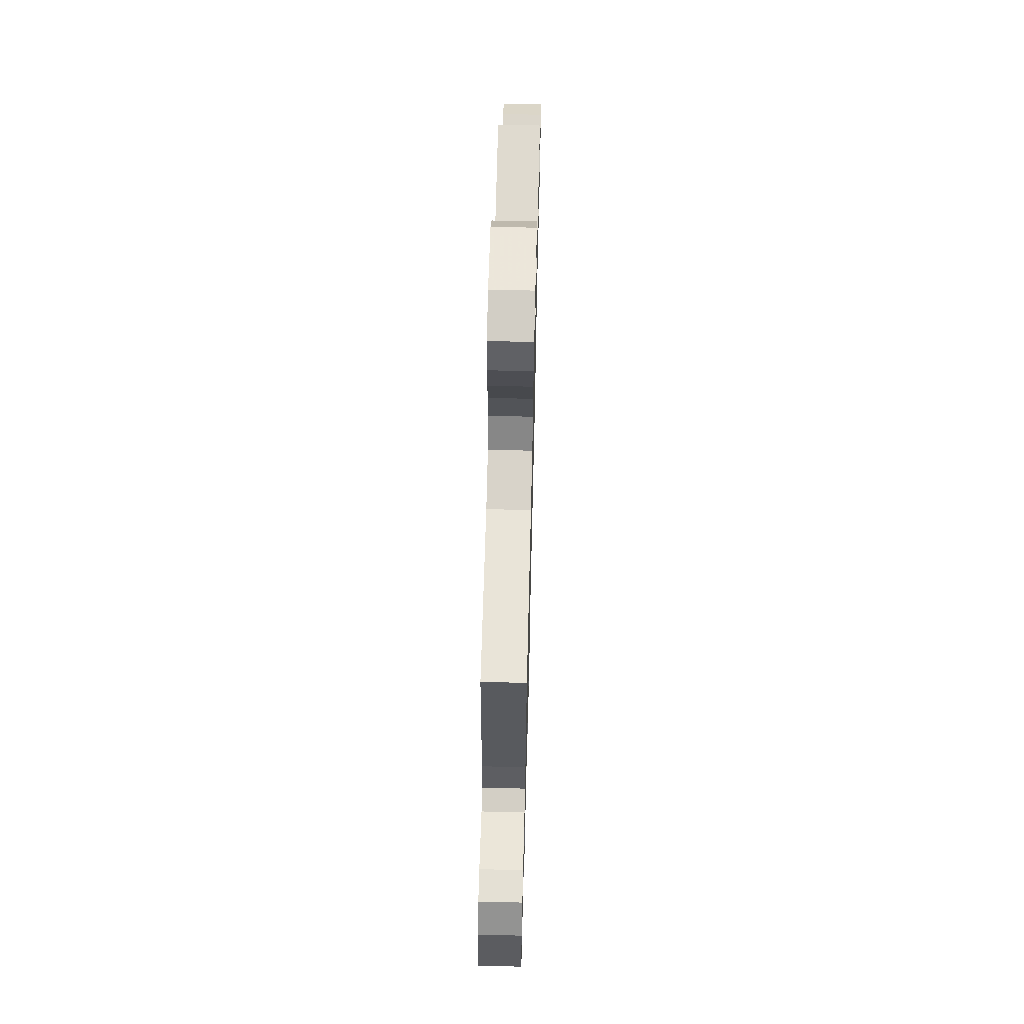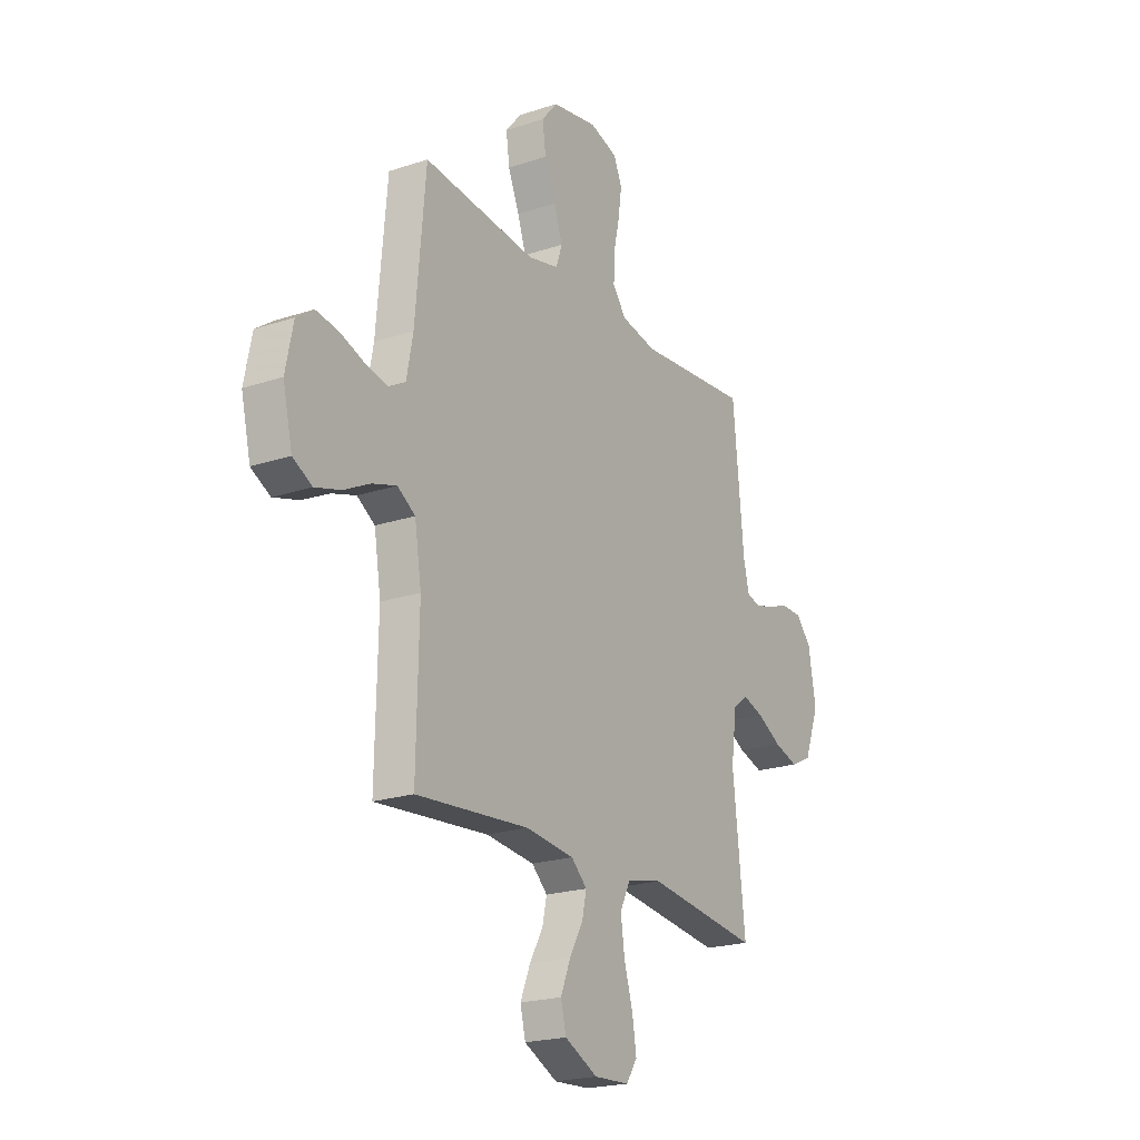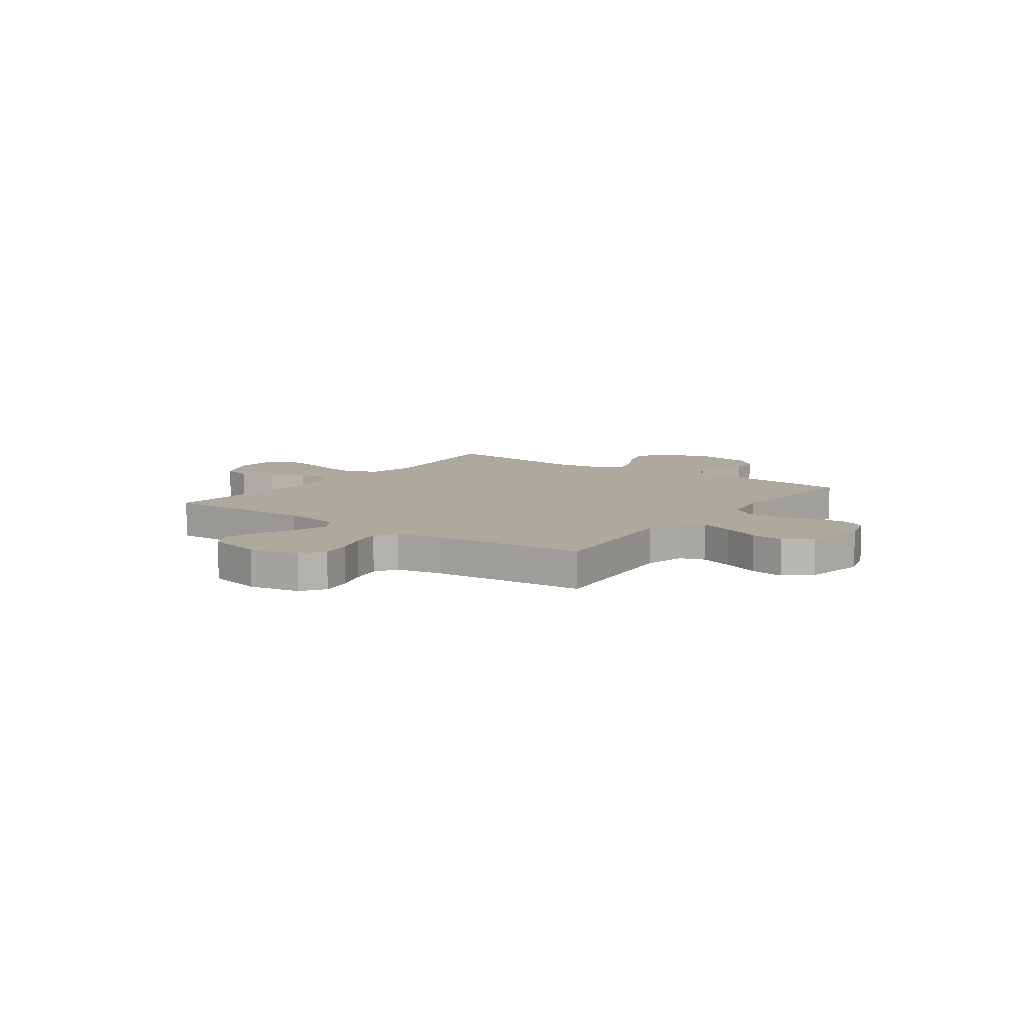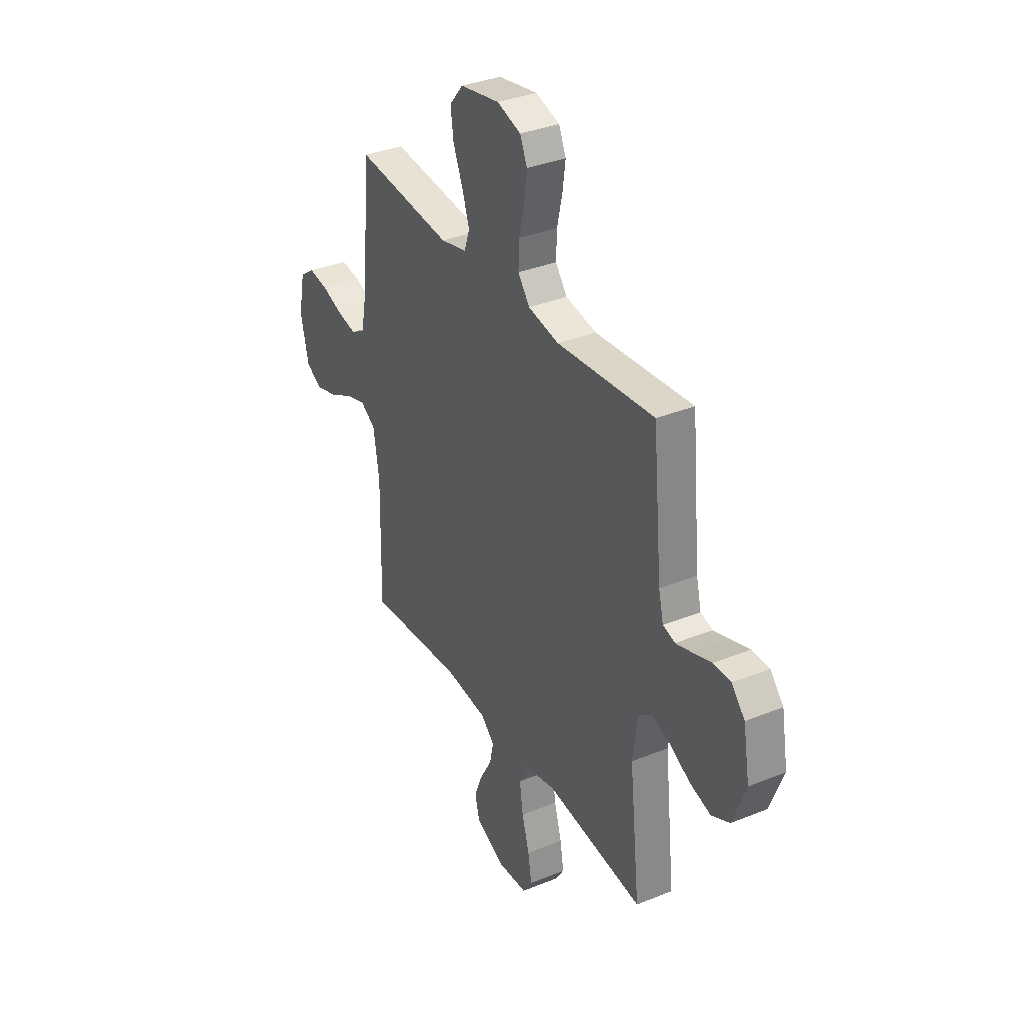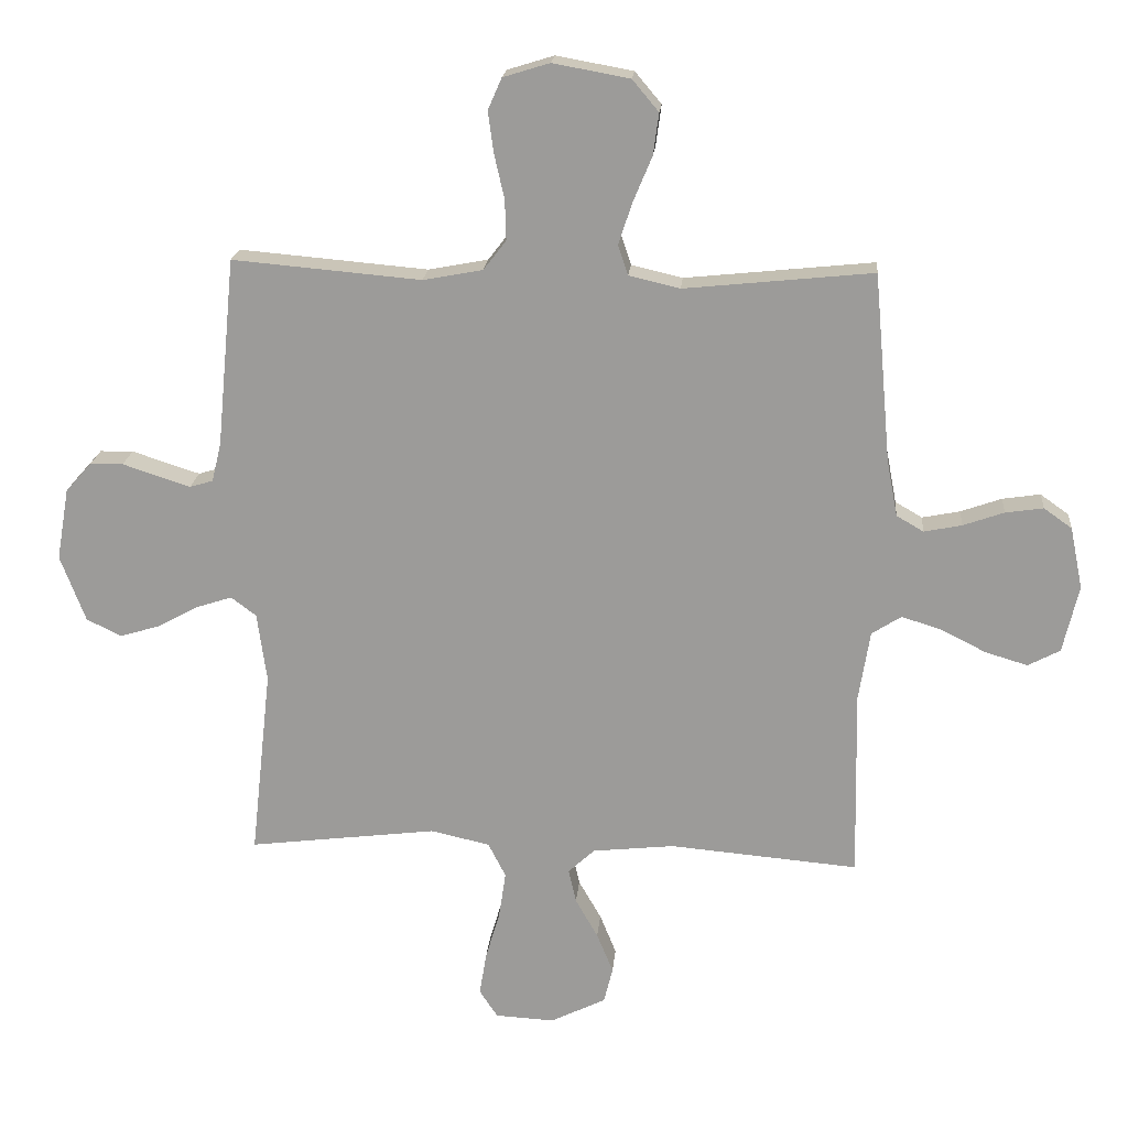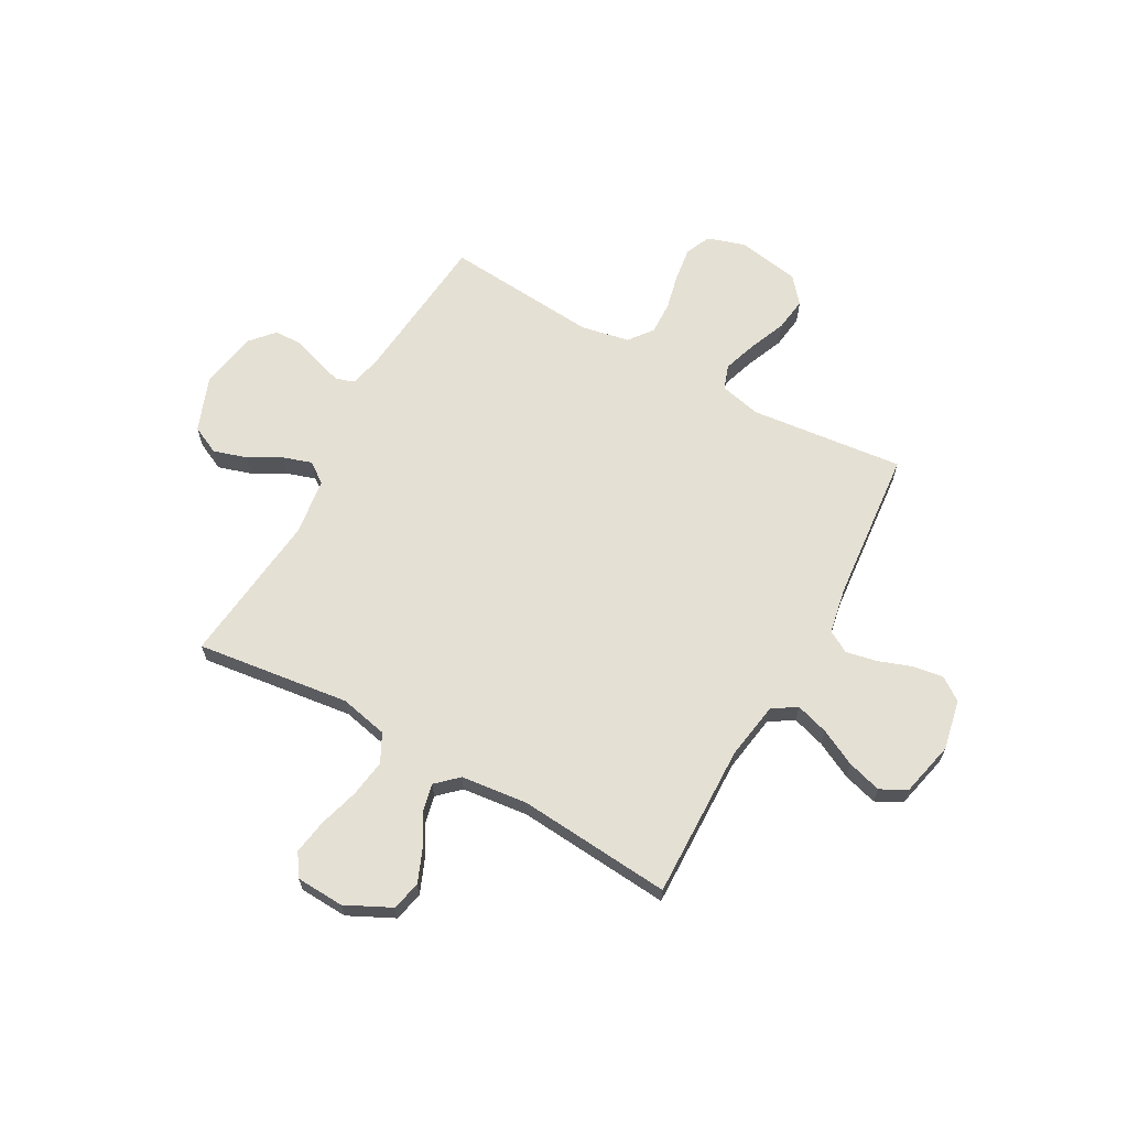
<metadata>
{"format":"obj","ext":"obj","renderer":"f3d","projection":"perspective","resolution":1024,"background":"white","views":[{"elev":64.9,"azim":91.4,"up":"+Z"},{"elev":-21.3,"azim":-59.4,"up":"+Z"},{"elev":9.0,"azim":-54.1,"up":"+Y"},{"elev":34.7,"azim":61.4,"up":"+Z"},{"elev":19.5,"azim":-175.0,"up":"+Z"},{"elev":65.2,"azim":-151.1,"up":"+Y"}]}
</metadata>
<code>
v -0.5 0.07 -0.5
v -0.494 0.07 -0.2
v -0.512 0.07 -0.088
v -0.559 0.07 -0.058
v -0.623 0.07 -0.078
v -0.694 0.07 -0.114
v -0.761 0.07 -0.134
v -0.812 0.07 -0.107
v -0.837 0.07 0
v -0.817 0.07 0.098
v -0.772 0.07 0.13
v -0.712 0.07 0.121
v -0.647 0.07 0.098
v -0.587 0.07 0.086
v -0.544 0.07 0.111
v -0.527 0.07 0.2
v -0.5 0.07 0.5
v -0.2 0.07 0.469
v -0.119 0.07 0.488
v -0.103 0.07 0.536
v -0.125 0.07 0.602
v -0.155 0.07 0.674
v -0.164 0.07 0.74
v -0.122 0.07 0.79
v 0 0.07 0.812
v 0.074 0.07 0.789
v 0.096 0.07 0.739
v 0.087 0.07 0.673
v 0.071 0.07 0.603
v 0.069 0.07 0.539
v 0.105 0.07 0.492
v 0.2 0.07 0.474
v 0.5 0.07 0.5
v 0.529 0.07 0.2
v 0.544 0.07 0.138
v 0.581 0.07 0.127
v 0.632 0.07 0.143
v 0.689 0.07 0.162
v 0.742 0.07 0.161
v 0.783 0.07 0.115
v 0.803 0.07 0
v 0.763 0.07 -0.106
v 0.707 0.07 -0.133
v 0.642 0.07 -0.113
v 0.578 0.07 -0.078
v 0.522 0.07 -0.06
v 0.482 0.07 -0.09
v 0.467 0.07 -0.2
v 0.5 0.07 -0.5
v 0.2 0.07 -0.463
v 0.106 0.07 -0.484
v 0.078 0.07 -0.539
v 0.089 0.07 -0.613
v 0.112 0.07 -0.691
v 0.123 0.07 -0.759
v 0.094 0.07 -0.803
v 0 0.07 -0.808
v -0.088 0.07 -0.765
v -0.102 0.07 -0.708
v -0.076 0.07 -0.644
v -0.04 0.07 -0.581
v -0.028 0.07 -0.527
v -0.07 0.07 -0.488
v -0.2 0.07 -0.474
v -0.5 0 -0.5
v -0.494 0 -0.2
v -0.512 0 -0.088
v -0.559 0 -0.058
v -0.623 0 -0.078
v -0.694 0 -0.114
v -0.761 0 -0.134
v -0.812 0 -0.107
v -0.837 0 0
v -0.817 0 0.098
v -0.772 0 0.13
v -0.712 0 0.121
v -0.647 0 0.098
v -0.587 0 0.086
v -0.544 0 0.111
v -0.527 0 0.2
v -0.5 0 0.5
v -0.2 0 0.469
v -0.119 0 0.488
v -0.103 0 0.536
v -0.125 0 0.602
v -0.155 0 0.674
v -0.164 0 0.74
v -0.122 0 0.79
v 0 0 0.812
v 0.074 0 0.789
v 0.096 0 0.739
v 0.087 0 0.673
v 0.071 0 0.603
v 0.069 0 0.539
v 0.105 0 0.492
v 0.2 0 0.474
v 0.5 0 0.5
v 0.529 0 0.2
v 0.544 0 0.138
v 0.581 0 0.127
v 0.632 0 0.143
v 0.689 0 0.162
v 0.742 0 0.161
v 0.783 0 0.115
v 0.803 0 0
v 0.763 0 -0.106
v 0.707 0 -0.133
v 0.642 0 -0.113
v 0.578 0 -0.078
v 0.522 0 -0.06
v 0.482 0 -0.09
v 0.467 0 -0.2
v 0.5 0 -0.5
v 0.2 0 -0.463
v 0.106 0 -0.484
v 0.078 0 -0.539
v 0.089 0 -0.613
v 0.112 0 -0.691
v 0.123 0 -0.759
v 0.094 0 -0.803
v 0 0 -0.808
v -0.088 0 -0.765
v -0.102 0 -0.708
v -0.076 0 -0.644
v -0.04 0 -0.581
v -0.028 0 -0.527
v -0.07 0 -0.488
v -0.2 0 -0.474
f 59 60 61
f 58 59 61
f 57 58 61
f 56 57 61
f 55 56 61
f 54 55 61
f 53 54 61
f 52 53 61 62
f 51 52 62 63
f 48 49 50
f 51 63 64
f 50 51 64
f 48 50 64
f 47 48 64
f 43 44 45
f 42 43 45
f 41 42 45
f 40 41 45
f 39 40 45
f 38 39 45
f 37 38 45
f 36 37 45 46
f 64 1 2
f 47 64 2
f 46 47 2
f 36 46 2
f 35 36 2
f 27 28 29
f 26 27 29
f 25 26 29
f 24 25 29
f 23 24 29
f 22 23 29
f 21 22 29
f 20 21 29 30
f 19 20 30 31
f 16 17 18
f 19 31 32
f 18 19 32
f 16 18 32
f 15 16 32
f 11 12 13
f 10 11 13
f 9 10 13
f 8 9 13
f 7 8 13
f 6 7 13
f 5 6 13
f 4 5 13 14
f 32 33 34
f 15 32 34
f 14 15 34
f 4 14 34
f 3 4 34
f 2 3 34 35
f 125 124 123
f 125 123 122
f 125 122 121
f 125 121 120
f 125 120 119
f 125 119 118
f 125 118 117
f 126 125 117 116
f 127 126 116 115
f 114 113 112
f 128 127 115
f 128 115 114
f 128 114 112
f 128 112 111
f 109 108 107
f 109 107 106
f 109 106 105
f 109 105 104
f 109 104 103
f 109 103 102
f 109 102 101
f 110 109 101 100
f 66 65 128
f 66 128 111
f 66 111 110
f 66 110 100
f 66 100 99
f 93 92 91
f 93 91 90
f 93 90 89
f 93 89 88
f 93 88 87
f 93 87 86
f 93 86 85
f 94 93 85 84
f 95 94 84 83
f 82 81 80
f 96 95 83
f 96 83 82
f 96 82 80
f 96 80 79
f 77 76 75
f 77 75 74
f 77 74 73
f 77 73 72
f 77 72 71
f 77 71 70
f 77 70 69
f 78 77 69 68
f 98 97 96
f 98 96 79
f 98 79 78
f 98 78 68
f 98 68 67
f 99 98 67 66
f 1 65 66 2
f 2 66 67 3
f 3 67 68 4
f 4 68 69 5
f 5 69 70 6
f 6 70 71 7
f 7 71 72 8
f 8 72 73 9
f 9 73 74 10
f 10 74 75 11
f 11 75 76 12
f 12 76 77 13
f 13 77 78 14
f 14 78 79 15
f 15 79 80 16
f 16 80 81 17
f 17 81 82 18
f 18 82 83 19
f 19 83 84 20
f 20 84 85 21
f 21 85 86 22
f 22 86 87 23
f 23 87 88 24
f 24 88 89 25
f 25 89 90 26
f 26 90 91 27
f 27 91 92 28
f 28 92 93 29
f 29 93 94 30
f 30 94 95 31
f 31 95 96 32
f 32 96 97 33
f 33 97 98 34
f 34 98 99 35
f 35 99 100 36
f 36 100 101 37
f 37 101 102 38
f 38 102 103 39
f 39 103 104 40
f 40 104 105 41
f 41 105 106 42
f 42 106 107 43
f 43 107 108 44
f 44 108 109 45
f 45 109 110 46
f 46 110 111 47
f 47 111 112 48
f 48 112 113 49
f 49 113 114 50
f 50 114 115 51
f 51 115 116 52
f 52 116 117 53
f 53 117 118 54
f 54 118 119 55
f 55 119 120 56
f 56 120 121 57
f 57 121 122 58
f 58 122 123 59
f 59 123 124 60
f 60 124 125 61
f 61 125 126 62
f 62 126 127 63
f 63 127 128 64
f 64 128 65 1

</code>
